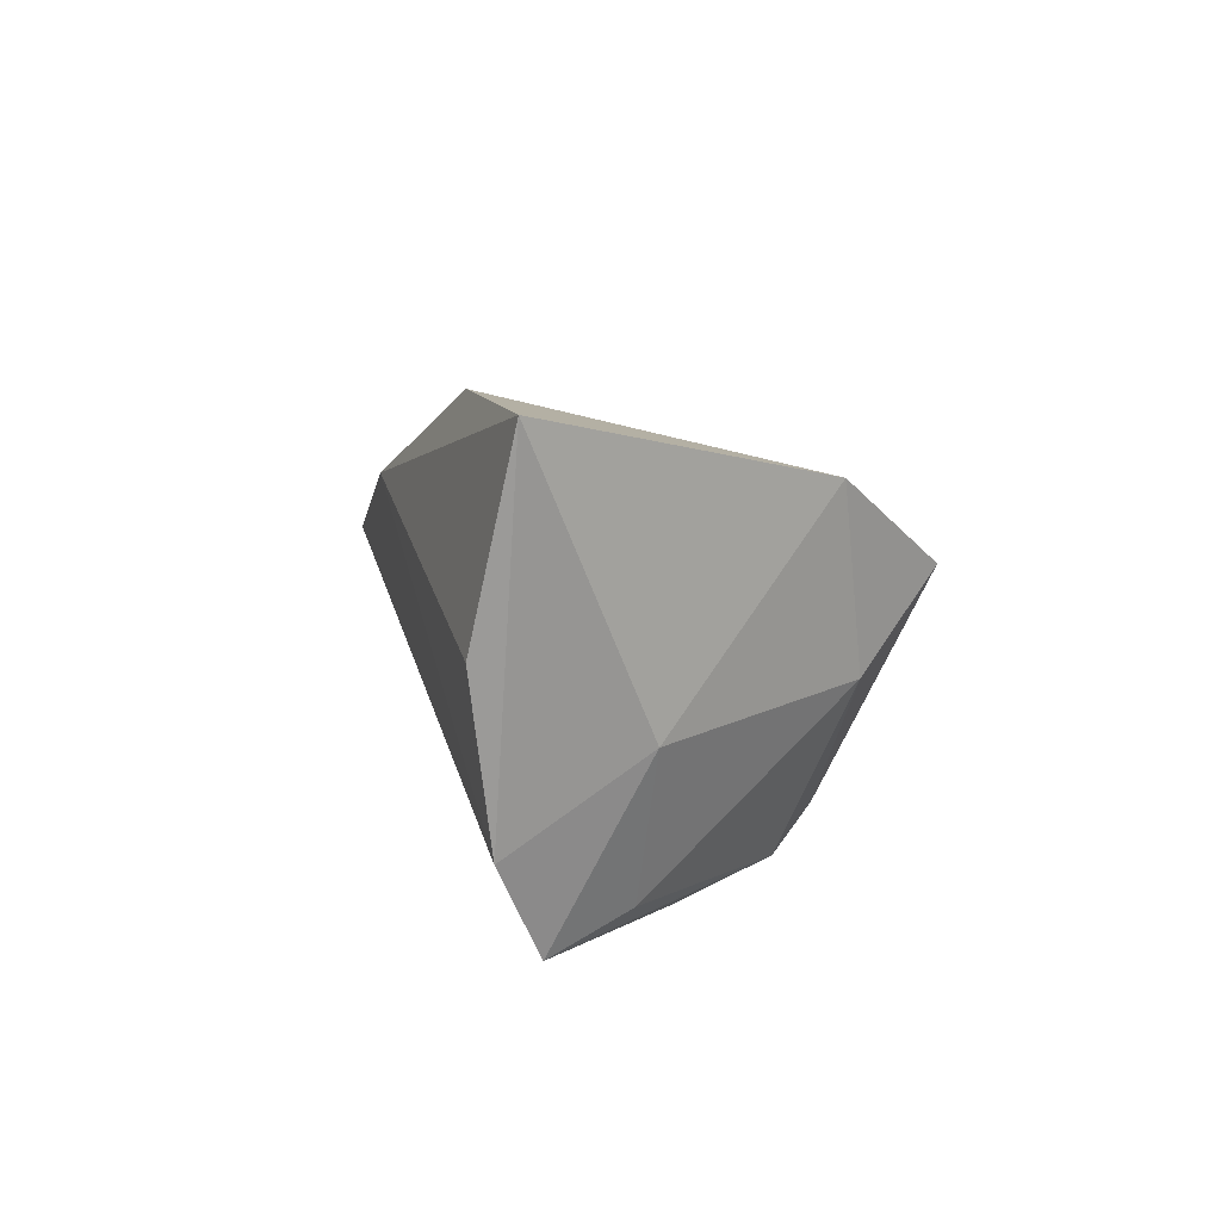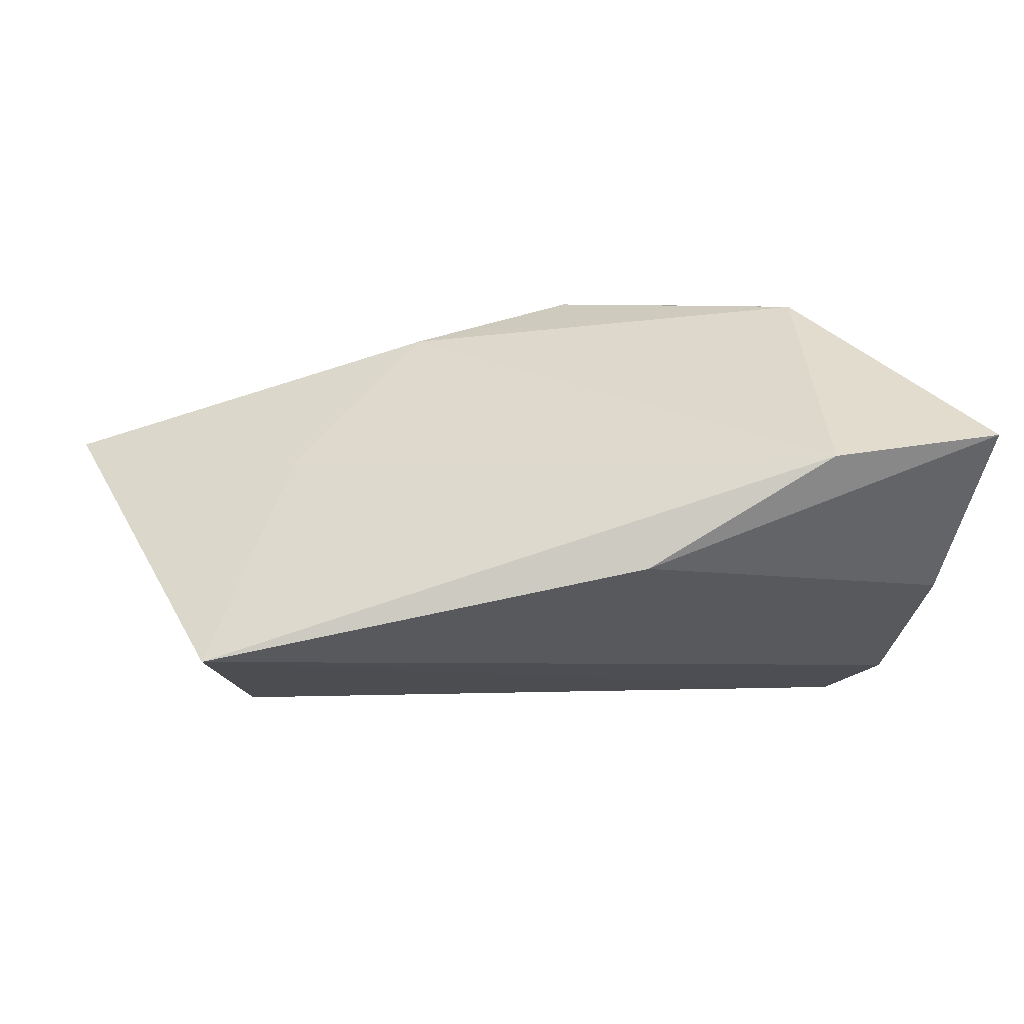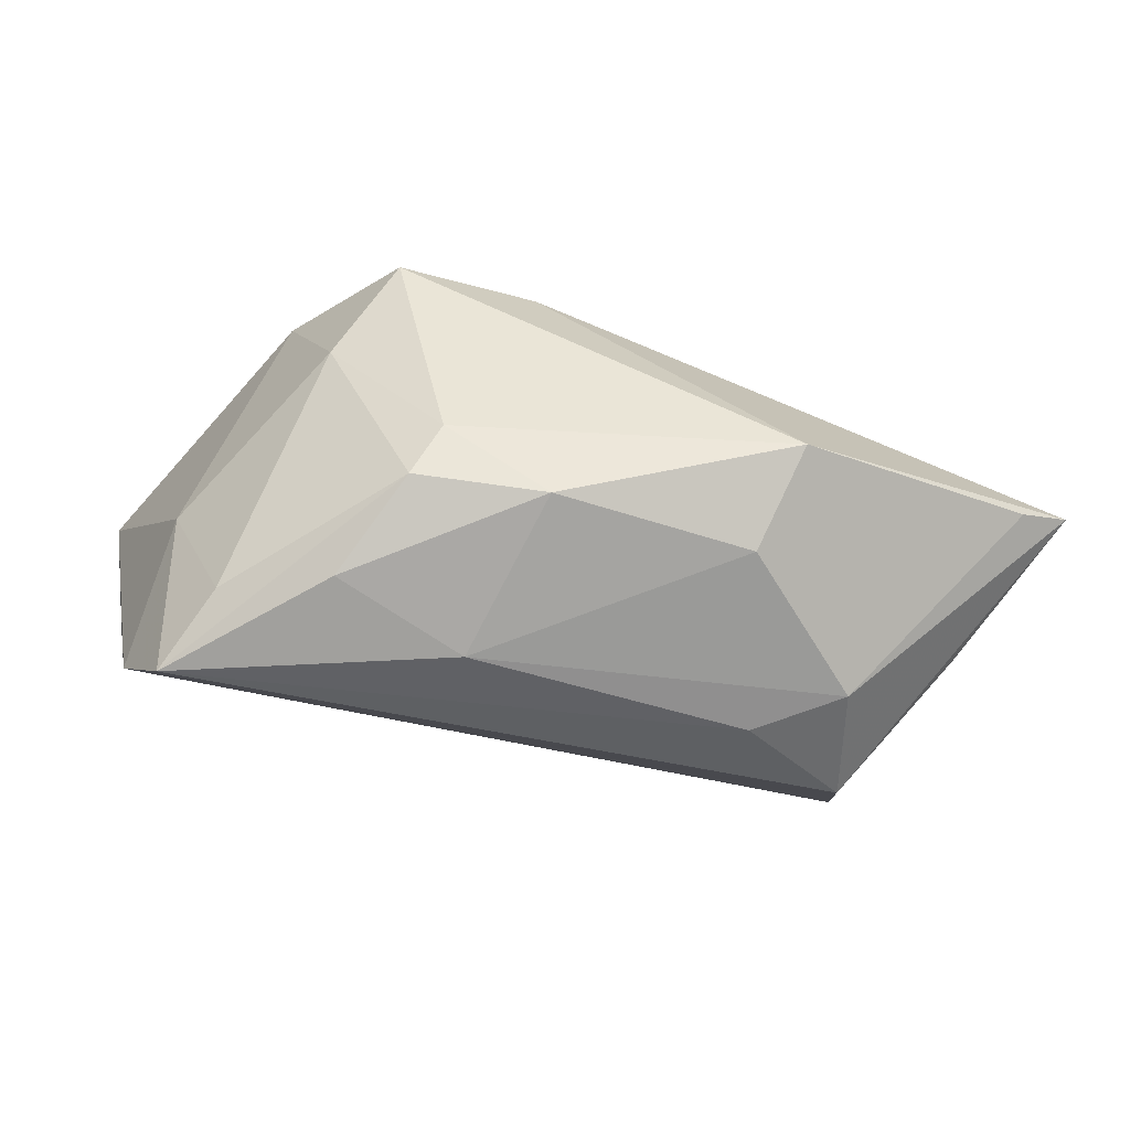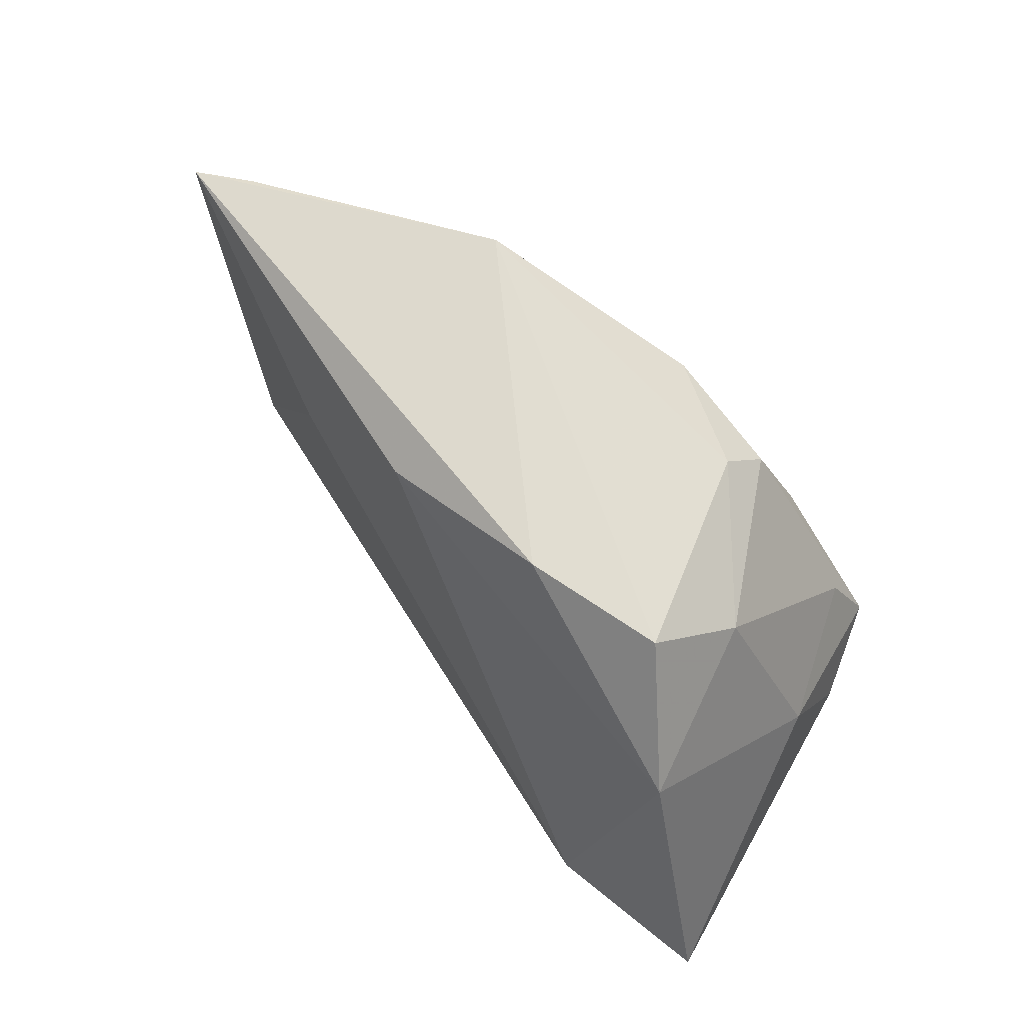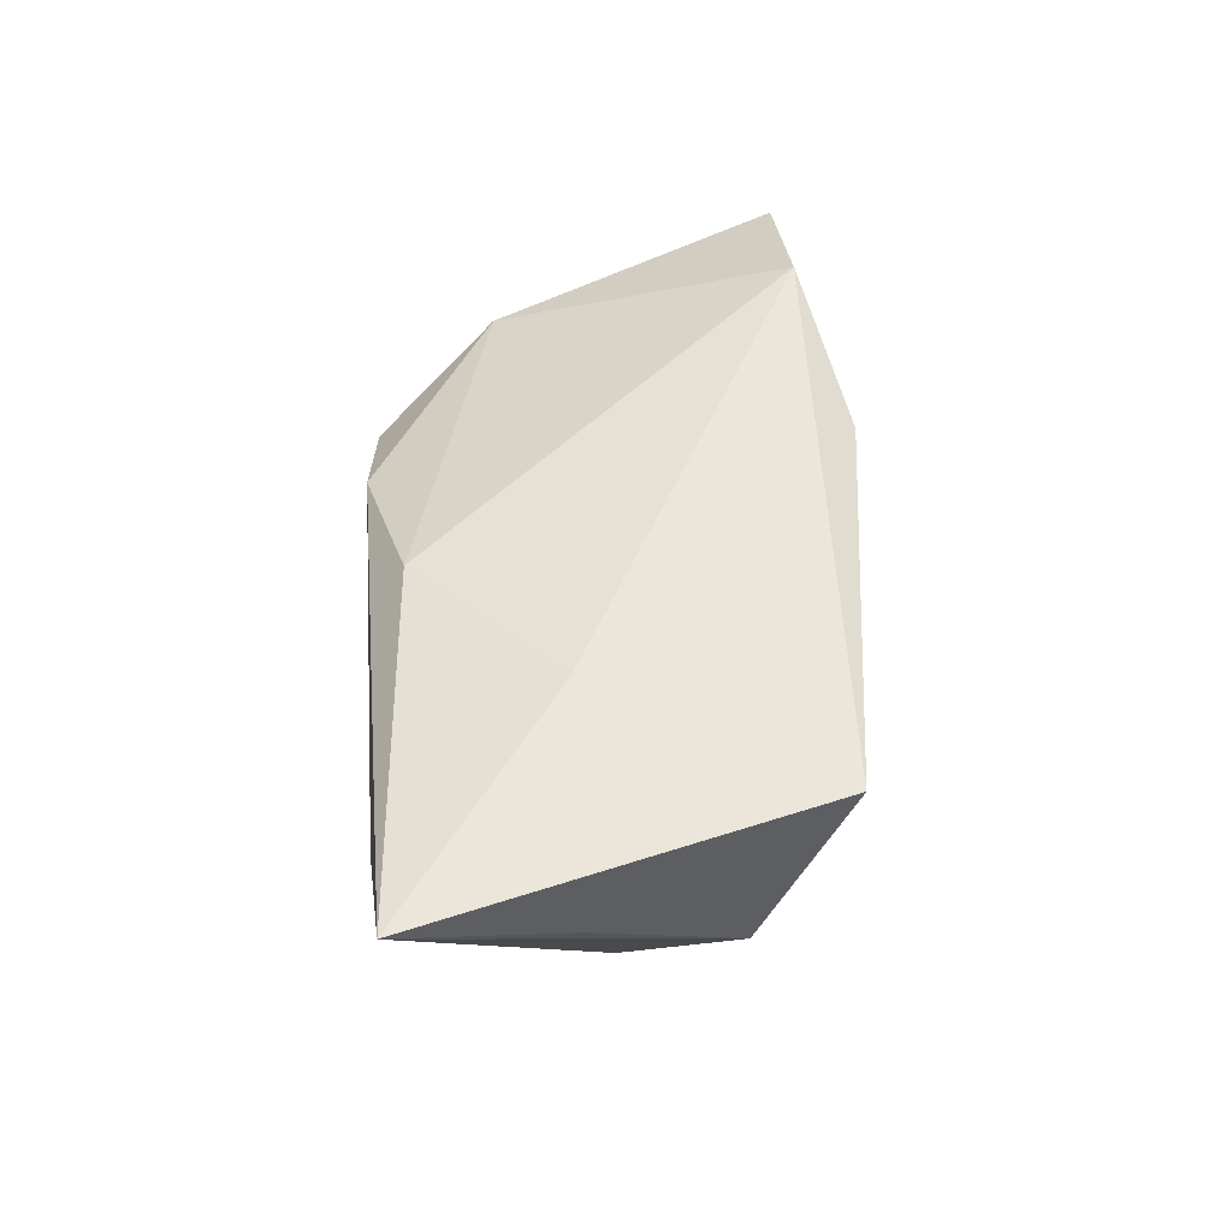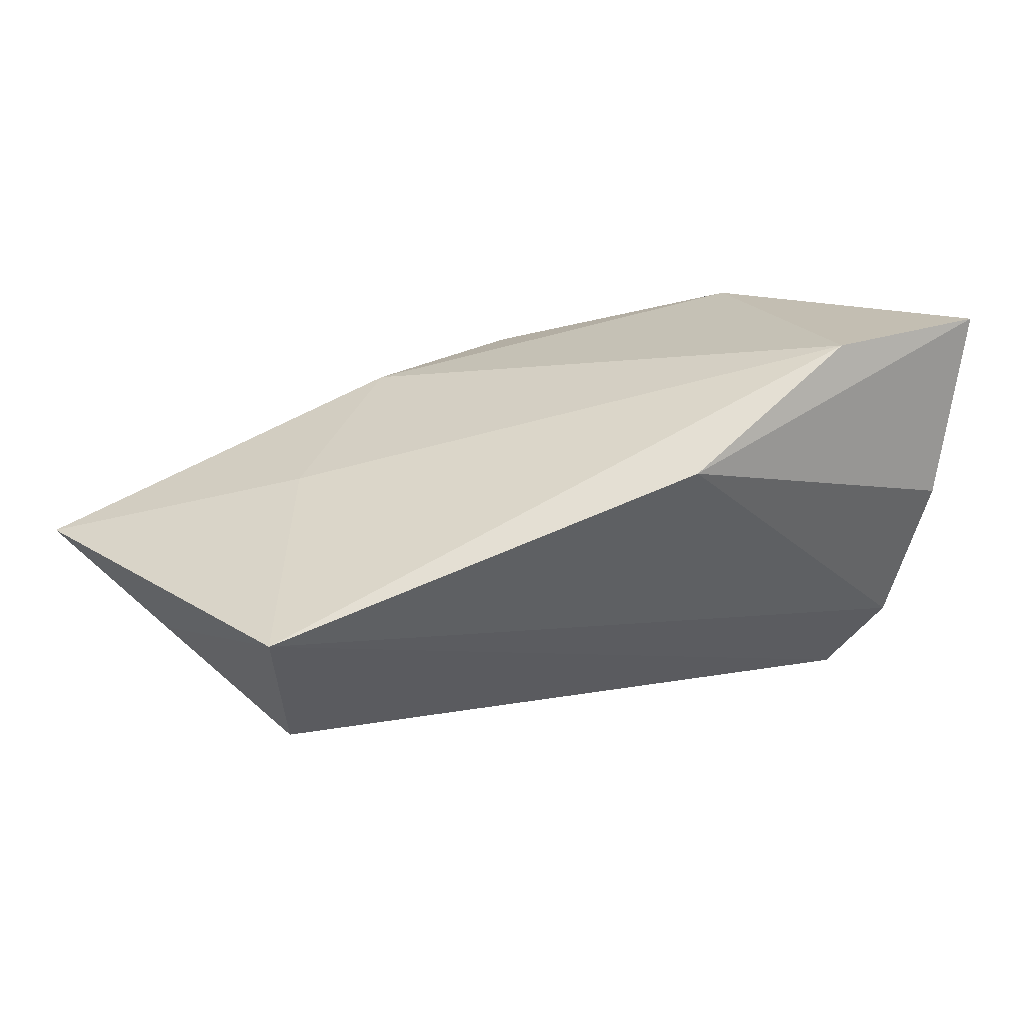
<metadata>
{"format":"obj","ext":"obj","renderer":"f3d","projection":"perspective","resolution":1024,"background":"white","views":[{"elev":8.6,"azim":75.4,"up":"+Z"},{"elev":47.6,"azim":-11.5,"up":"+Z"},{"elev":-71.6,"azim":161.5,"up":"+Z"},{"elev":69.8,"azim":42.1,"up":"+Y"},{"elev":30.7,"azim":-93.1,"up":"+Z"},{"elev":31.2,"azim":-27.6,"up":"+Z"}]}
</metadata>
<code>
v 0.01677 0.01231 -0.02125
v -0.02302 0.0274 -0.01588
v 0.03262 -0.006577 -0.02104
v -0.05215 0.02456 -0.002705
v 0.005151 -0.004318 -0.02461
v -0.02105 0.01566 -0.02094
v 0.03594 -0.01635 -0.02461
v 0.008129 0.0274 0.01214
v -0.02769 -0.004537 -0.01954
v 0.04028 -0.02179 -0.01398
v -0.05827 0.02465 0.001128
v 0.006186 -0.02617 0.01831
v -0.04623 -0.02031 0.006886
v -0.03689 0.002403 -0.01862
v 0.02905 -0.02177 0.02792
v 0.02902 0.01704 -0.0007887
v -0.01267 0.0228 0.01321
v -0.04111 -0.01066 -0.01396
v 0.04358 -0.02485 0.005038
v 0.03488 0.01305 0.01945
v -0.03132 0.006494 0.0109
v 0.021 3.996e-05 -0.02461
v 0.04004 -0.0064 -0.00413
v -0.05036 0.006025 -0.005195
v 0.002015 0.01561 -0.02321
v 0.01475 0.01716 -0.01639
v 0.02457 0.02671 0.009638
v 0.0493 -0.02129 0.02682
f 28 23 20
f 12 19 28
f 10 13 7
f 28 19 10
f 10 12 13
f 19 12 10
f 10 23 28
f 7 23 10
f 8 20 27
f 17 20 8
f 11 17 8
f 8 2 11
f 27 2 8
f 11 13 21
f 21 17 11
f 27 20 16
f 16 20 23
f 26 2 27
f 27 16 26
f 26 16 1
f 24 13 11
f 11 2 4
f 7 13 18
f 13 24 18
f 18 24 11
f 22 1 7
f 25 6 2
f 2 26 25
f 25 26 1
f 1 22 25
f 13 12 15
f 15 21 13
f 15 12 28
f 17 21 15
f 28 20 15
f 15 20 17
f 3 23 7
f 3 16 23
f 7 1 3
f 1 16 3
f 5 22 7
f 6 25 5
f 5 25 22
f 6 5 14
f 2 6 14
f 14 4 2
f 11 4 14
f 14 18 11
f 18 14 9
f 9 14 5
f 7 18 9
f 9 5 7

</code>
